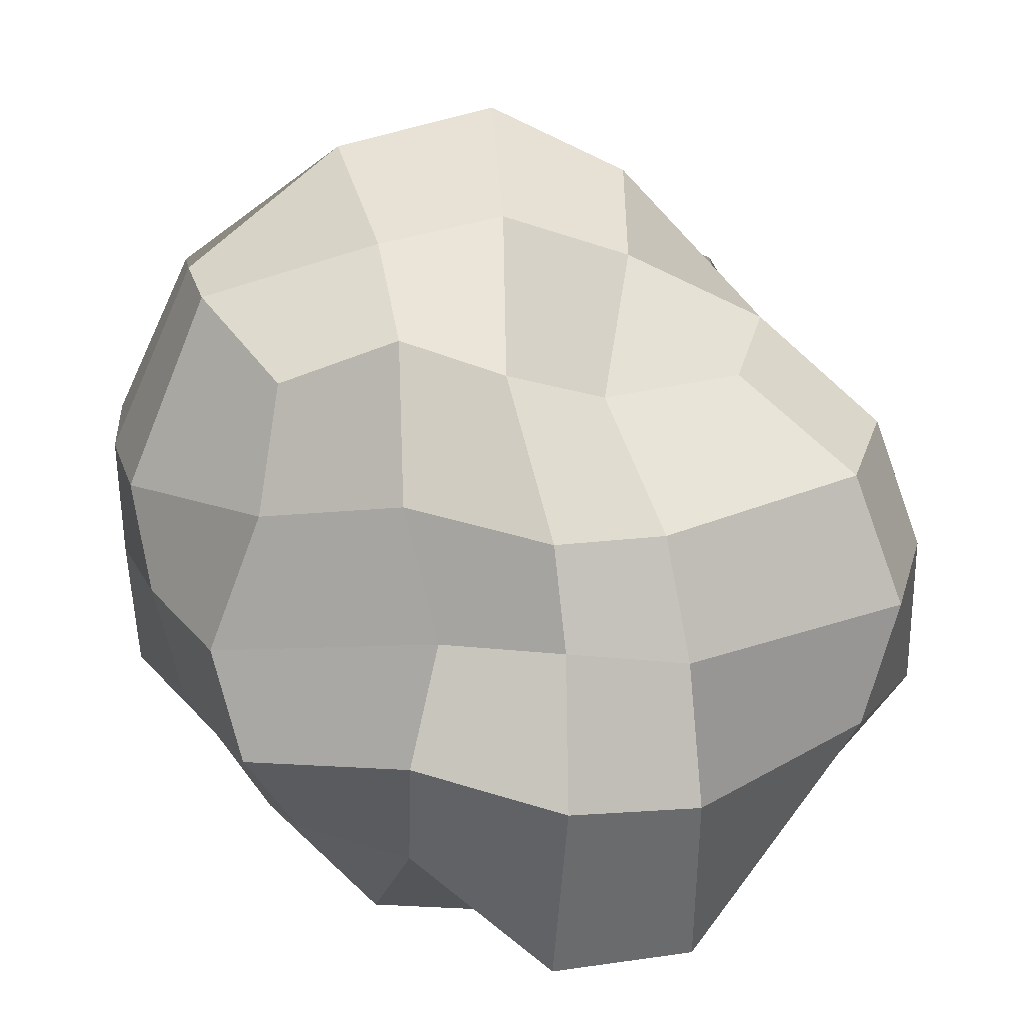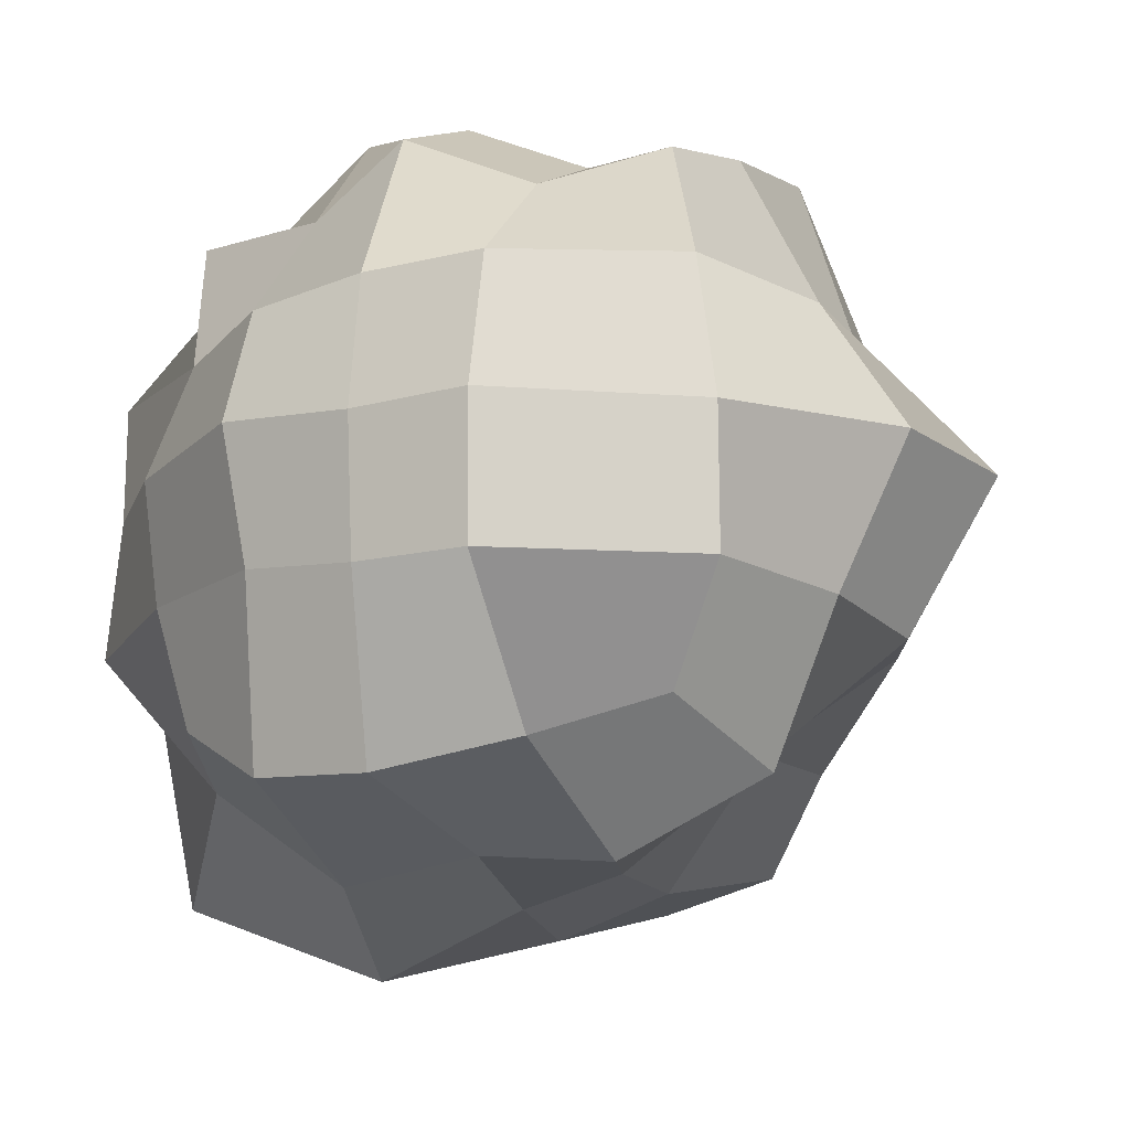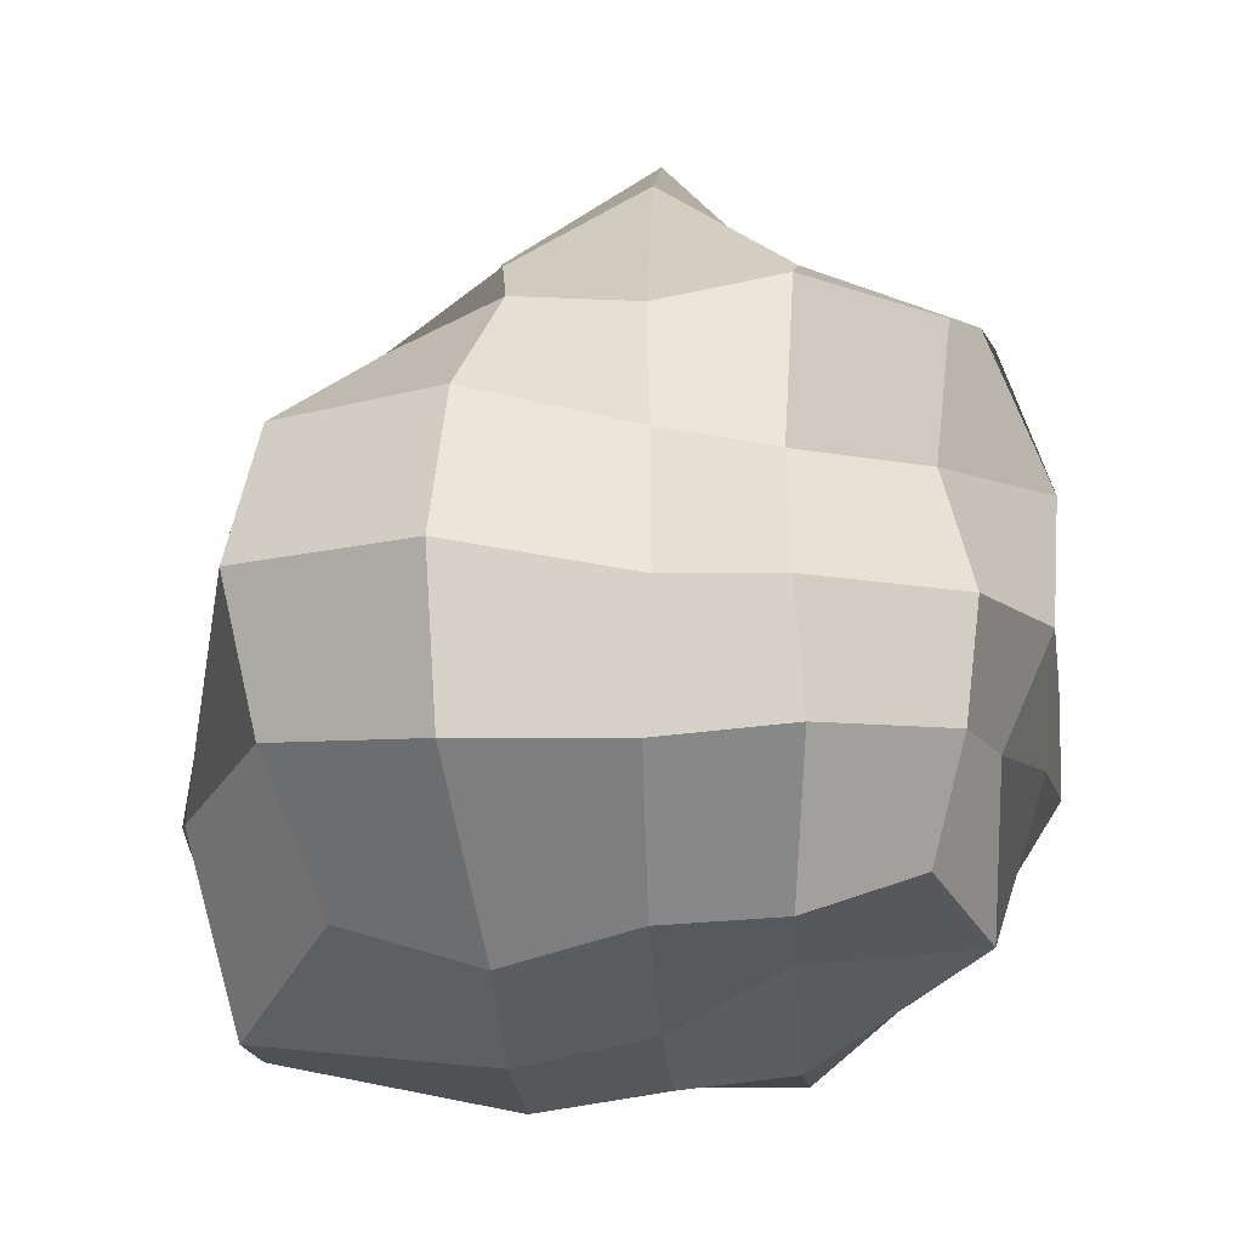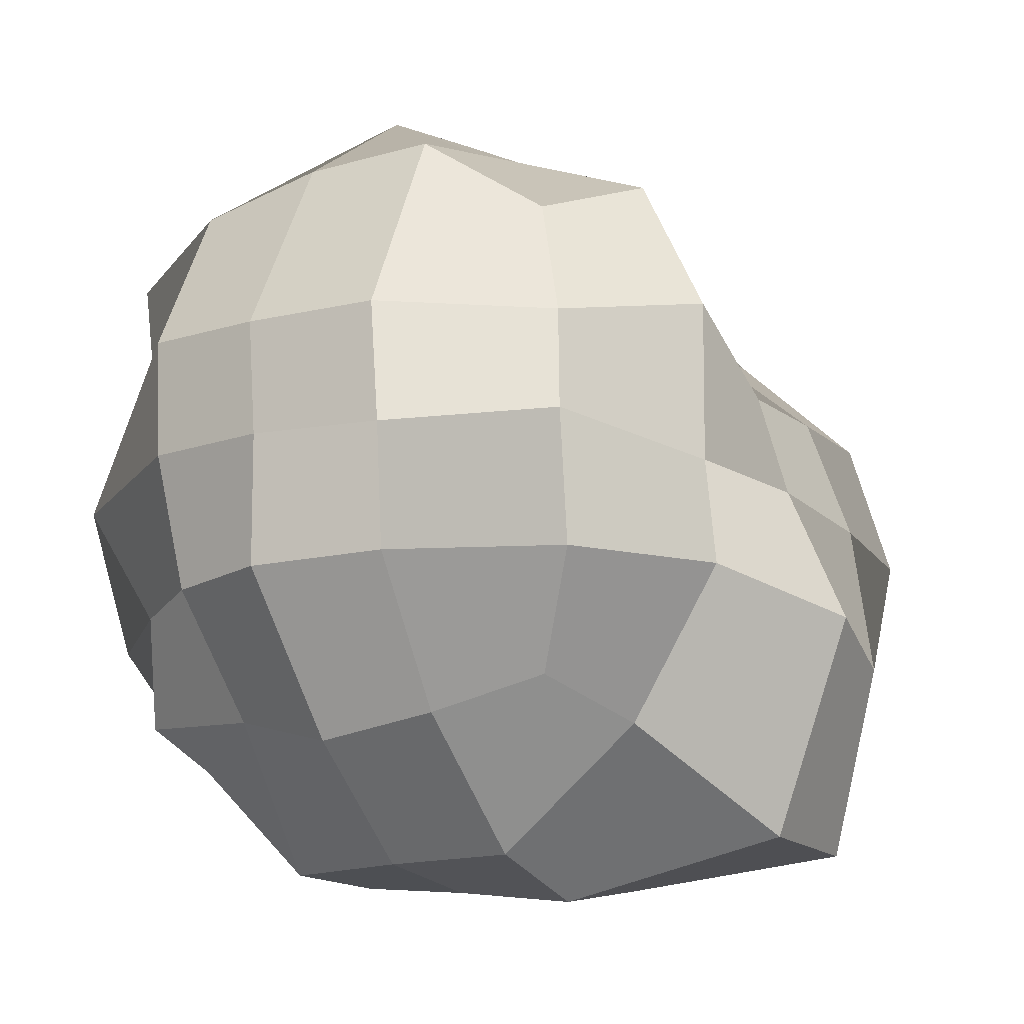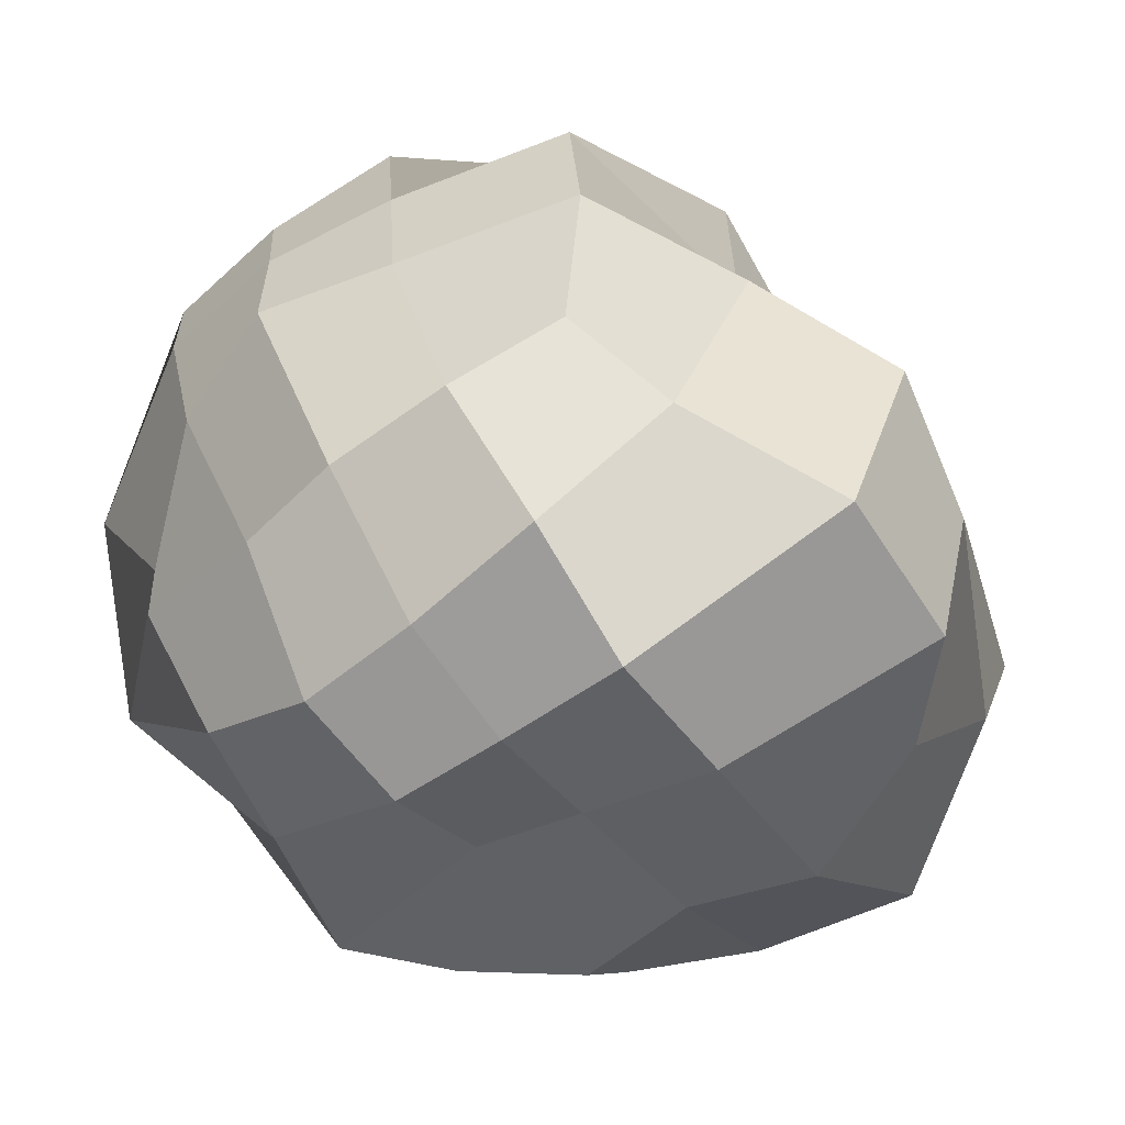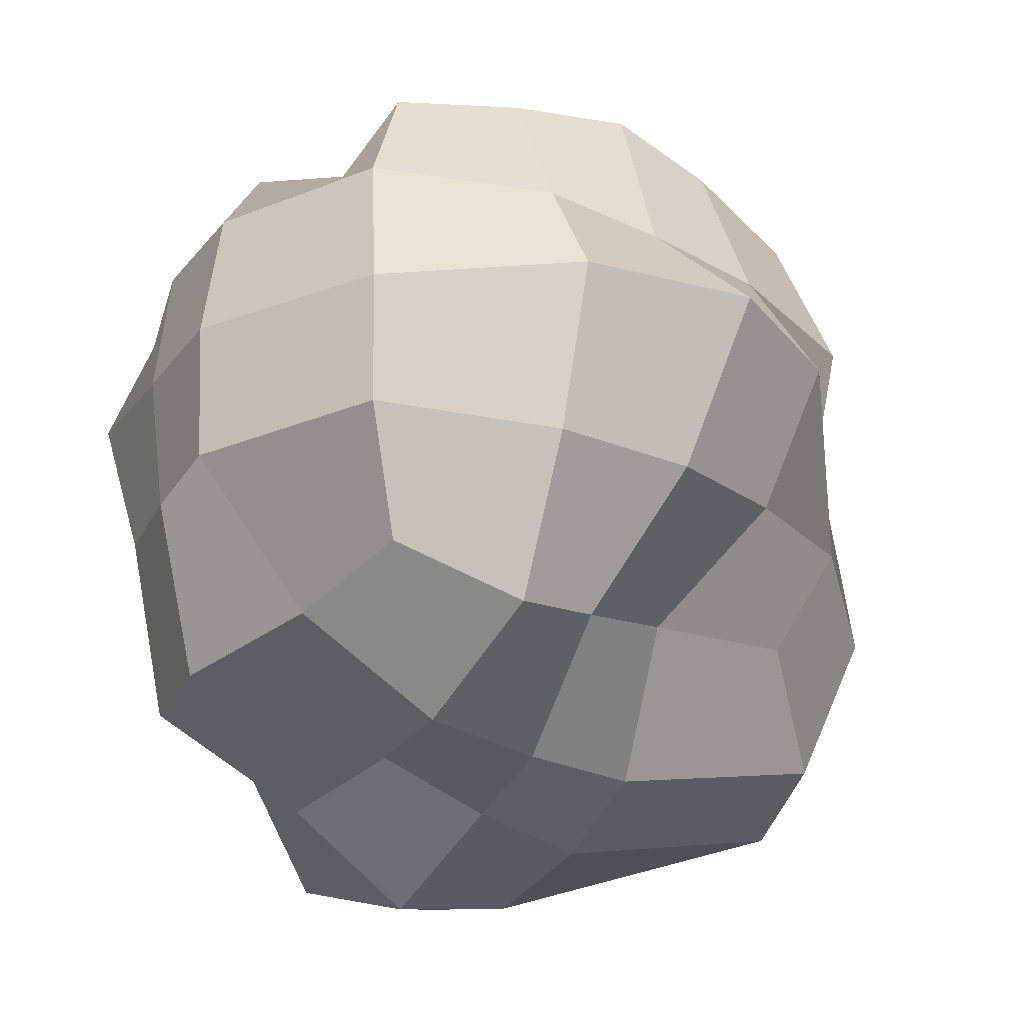
<metadata>
{"format":"obj","ext":"obj","renderer":"f3d","projection":"perspective","resolution":1024,"background":"white","views":[{"elev":18.0,"azim":-11.1,"up":"+Z"},{"elev":-15.0,"azim":-67.4,"up":"+Y"},{"elev":-12.4,"azim":94.2,"up":"+Z"},{"elev":-17.4,"azim":-58.7,"up":"+Z"},{"elev":-69.0,"azim":-53.8,"up":"+Z"},{"elev":-27.6,"azim":-33.3,"up":"+Y"}]}
</metadata>
<code>
o Cube
v -1.069 -0.4558 1.07
v -1.116 1.723 1.106
v -1.035 -0.4379 -1.033
v -1.02 1.639 -1.028
v 1.011 -0.4028 0.9891
v 1.075 1.727 1.06
v 1.193 -0.5476 -1.201
v 1.01 1.62 -1.007
v -1.425 -0.7457 -0.02728
v -1.366 0.5772 1.368
v -1.225 1.895 -0.01339
v -1.136 0.6152 -1.217
v 0.04438 -0.9834 -1.603
v 0.006741 1.79 -1.18
v 1.236 0.6083 -1.221
v 1.656 -0.883 0.01618
v 1.176 1.809 -0.01404
v 1.217 0.6059 1.107
v -0.08102 -0.5421 1.077
v 0.001095 1.95 1.268
v 0.01636 2.16 -0.02185
v 0.08023 -1.061 -0.03766
v 0.07069 0.593 2.065
v 1.874 0.6619 -0.08655
v 0.009437 0.6285 -1.72
v -1.718 0.5973 0.01112
v -1.183 -0.6002 0.5192
v -1.336 1.179 1.278
v -1.037 1.681 -0.5032
v -1.113 0.07242 -1.151
v -0.5445 -0.5944 -1.168
v 0.544 1.864 -1.232
v 1.354 0.05932 -1.388
v 1.536 -0.7586 -0.5986
v 1.024 1.672 0.501
v 1.25 0.08117 1.13
v 0.3904 -0.4186 0.9201
v -0.527 1.881 1.183
v -1.297 -0.7042 -0.5797
v -1.353 -0.02192 1.366
v -1.061 1.682 0.5055
v -1.04 1.117 -1.061
v 0.7041 -0.9526 -1.588
v -0.5007 1.734 -1.124
v 1.263 1.128 -1.196
v 1.458 -0.773 0.6016
v 1.145 1.753 -0.5089
v 1.293 1.15 1.183
v -0.5744 -0.6937 1.296
v 0.5222 1.869 1.196
v 0.006203 1.904 0.5217
v -0.00718 2.105 -0.4761
v 0.5701 2.117 -0.01909
v -0.5638 2.204 -0.02569
v 0.05016 -0.9429 0.4225
v 0.03504 -1.34 -0.6692
v -0.4532 -0.9154 -0.007809
v 0.6174 -1.124 -0.09739
v -0.6534 0.6026 1.906
v 0.7058 0.5981 1.748
v -0.004149 -0.07317 1.686
v -0.00295 1.185 1.508
v 1.639 0.6449 0.5056
v 1.855 0.6287 -0.656
v 2.013 -0.1009 0.02546
v 1.529 1.14 -0.01205
v 0.5074 0.609 -1.55
v -0.5557 0.6332 -1.668
v 0.006181 0.05625 -1.808
v -0.003886 1.129 -1.661
v -1.666 0.6287 -0.5603
v -1.742 0.6183 0.5211
v -1.628 0.02108 -0.00778
v -1.661 1.163 0.02645
v -1.678 1.178 0.554
v -1.702 0.01057 0.5058
v -1.502 0.07688 -0.5308
v -0.5444 1.149 -1.673
v -0.622 0.005072 -1.69
v 0.6158 0.04393 -1.678
v 1.641 1.183 -0.5668
v 2.009 -0.05685 -0.6746
v 1.799 -0.05081 0.6296
v 0.5741 1.162 1.453
v 0.5894 -0.005086 1.472
v -0.5583 -0.005719 1.57
v 0.6662 -1.193 -0.7547
v -0.6035 -1.035 -0.5345
v -0.6117 -1.004 0.654
v -0.5679 2.2 -0.5014
v 0.5506 1.905 -0.5046
v 0.536 2.143 0.5078
v -0.4988 1.968 0.4998
v 0.5441 -0.9584 0.4374
v -0.569 1.198 1.523
v 1.33 1.115 0.5011
v 0.4821 1.116 -1.287
v -1.475 1.15 -0.5445
f 98 29 4 42
f 97 32 8 45
f 96 35 6 48
f 95 38 2 28
f 94 46 5 37
f 93 41 2 38
f 92 51 20 50
f 91 52 21 53
f 90 29 11 54
f 89 55 19 49
f 88 56 22 57
f 87 34 16 58
f 86 59 10 40
f 85 60 23 61
f 84 50 20 62
f 83 63 18 36
f 82 64 24 65
f 81 47 17 66
f 80 67 15 33
f 79 68 25 69
f 78 44 14 70
f 77 71 12 30
f 76 72 26 73
f 75 41 11 74
f 72 75 74 26
f 10 28 75 72
f 28 2 41 75
f 27 76 73 9
f 1 40 76 27
f 40 10 72 76
f 39 77 30 3
f 9 73 77 39
f 73 26 71 77
f 68 78 70 25
f 12 42 78 68
f 42 4 44 78
f 31 79 69 13
f 3 30 79 31
f 30 12 68 79
f 43 80 33 7
f 13 69 80 43
f 69 25 67 80
f 64 81 66 24
f 15 45 81 64
f 45 8 47 81
f 34 82 65 16
f 7 33 82 34
f 33 15 64 82
f 46 83 36 5
f 16 65 83 46
f 65 24 63 83
f 60 84 62 23
f 18 48 84 60
f 48 6 50 84
f 37 85 61 19
f 5 36 85 37
f 36 18 60 85
f 49 86 40 1
f 19 61 86 49
f 61 23 59 86
f 56 87 58 22
f 13 43 87 56
f 43 7 34 87
f 39 88 57 9
f 3 31 88 39
f 31 13 56 88
f 27 89 49 1
f 9 57 89 27
f 57 22 55 89
f 52 90 54 21
f 14 44 90 52
f 44 4 29 90
f 47 91 53 17
f 8 32 91 47
f 32 14 52 91
f 35 92 50 6
f 17 53 92 35
f 53 21 51 92
f 51 93 38 20
f 21 54 93 51
f 54 11 41 93
f 55 94 37 19
f 22 58 94 55
f 58 16 46 94
f 59 95 28 10
f 23 62 95 59
f 62 20 38 95
f 63 96 48 18
f 24 66 96 63
f 66 17 35 96
f 67 97 45 15
f 25 70 97 67
f 70 14 32 97
f 71 98 42 12
f 26 74 98 71
f 74 11 29 98

</code>
